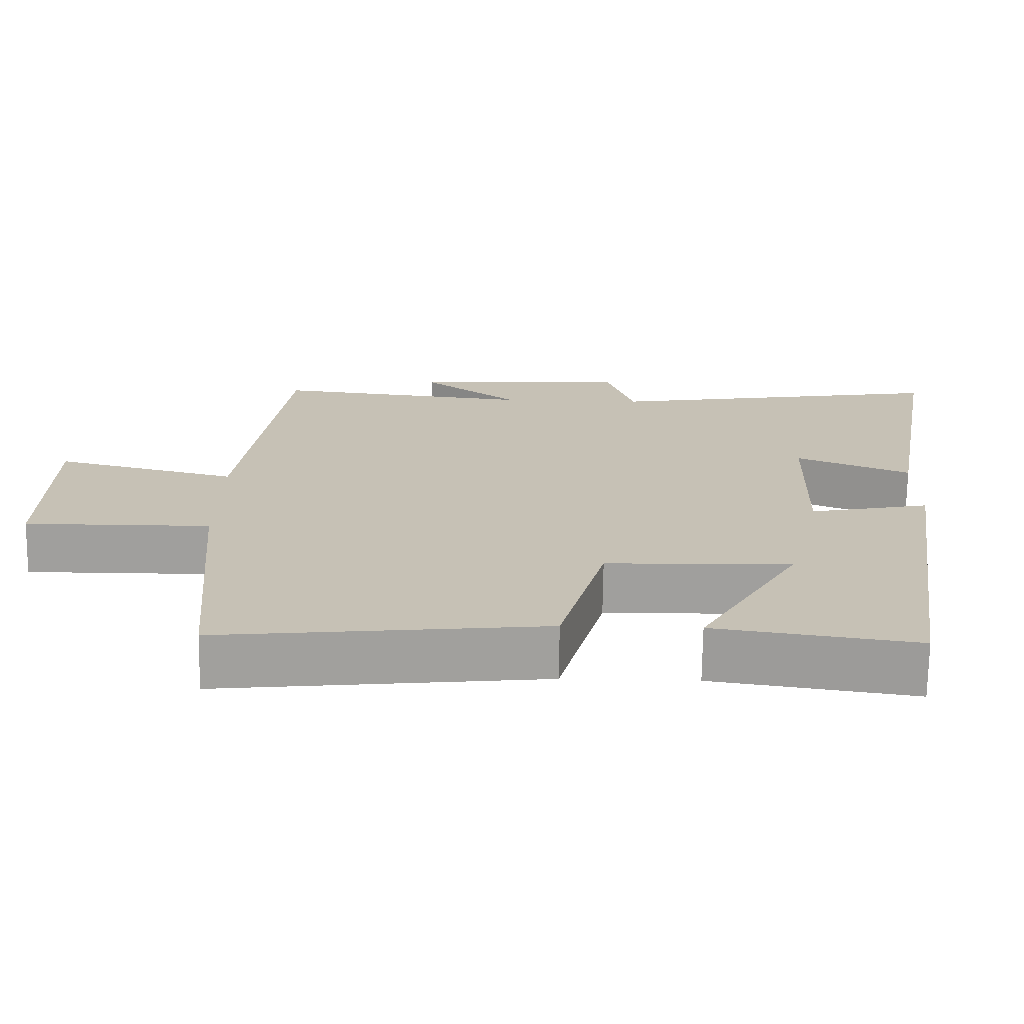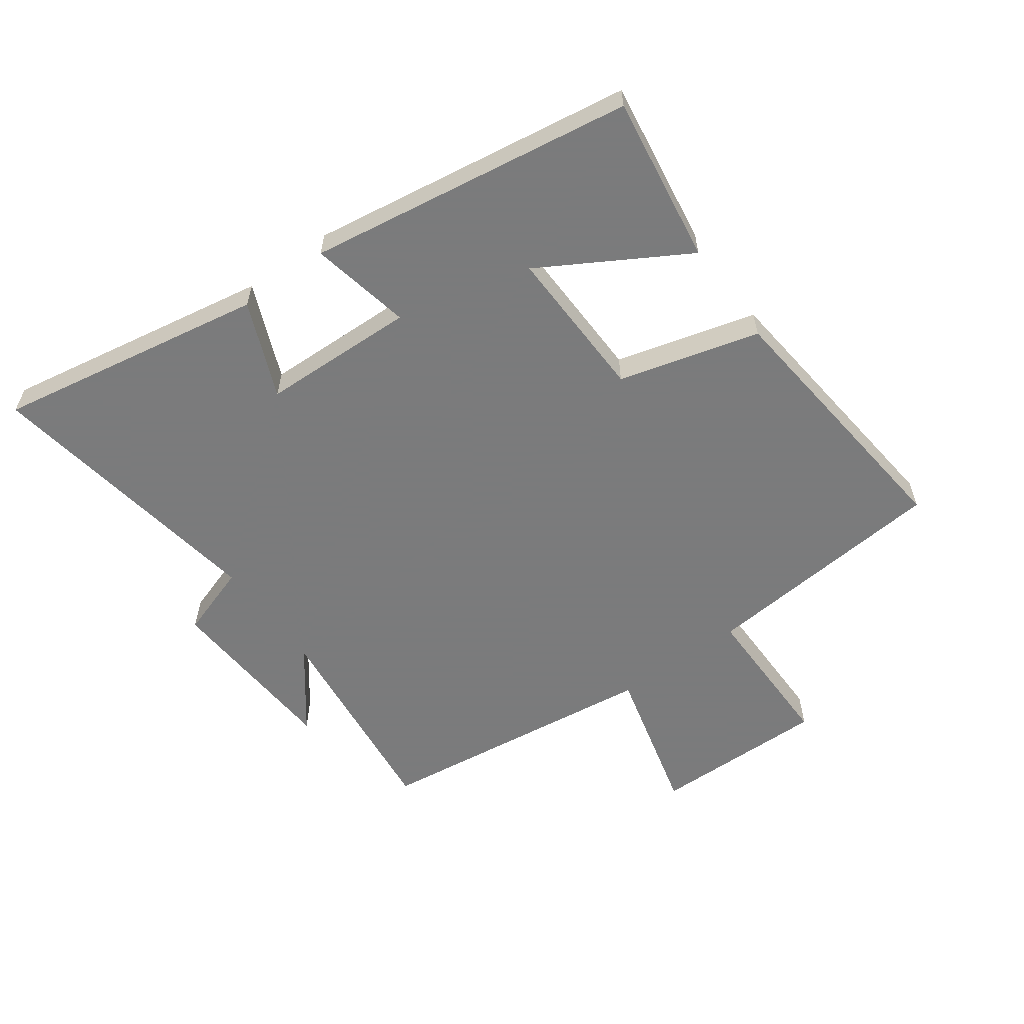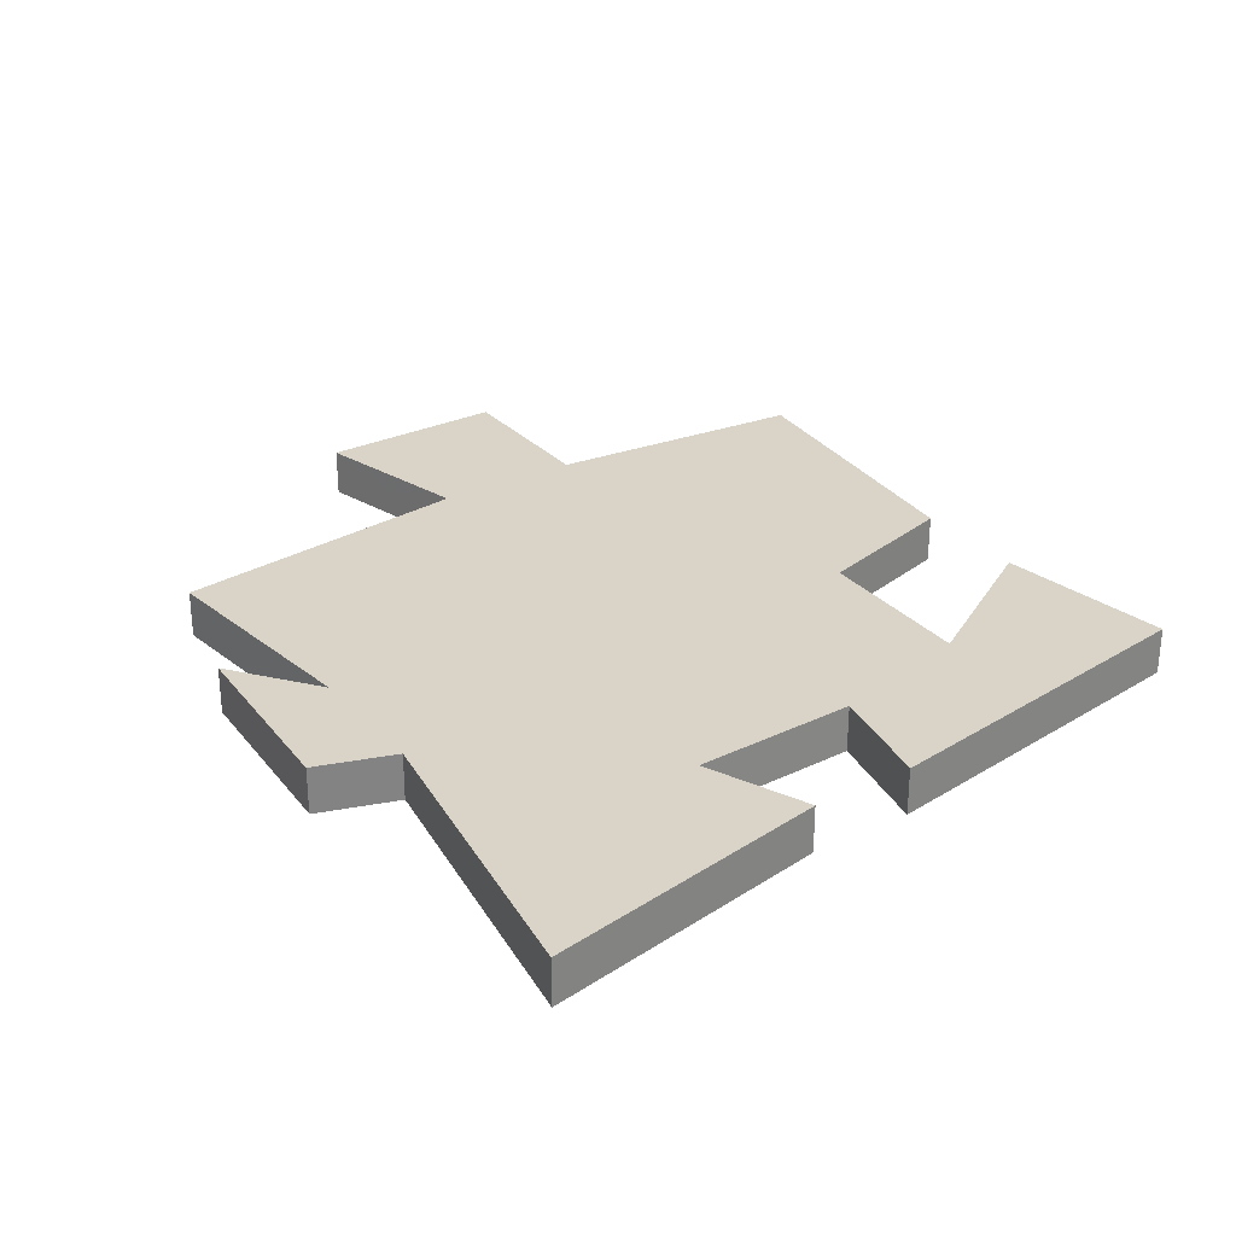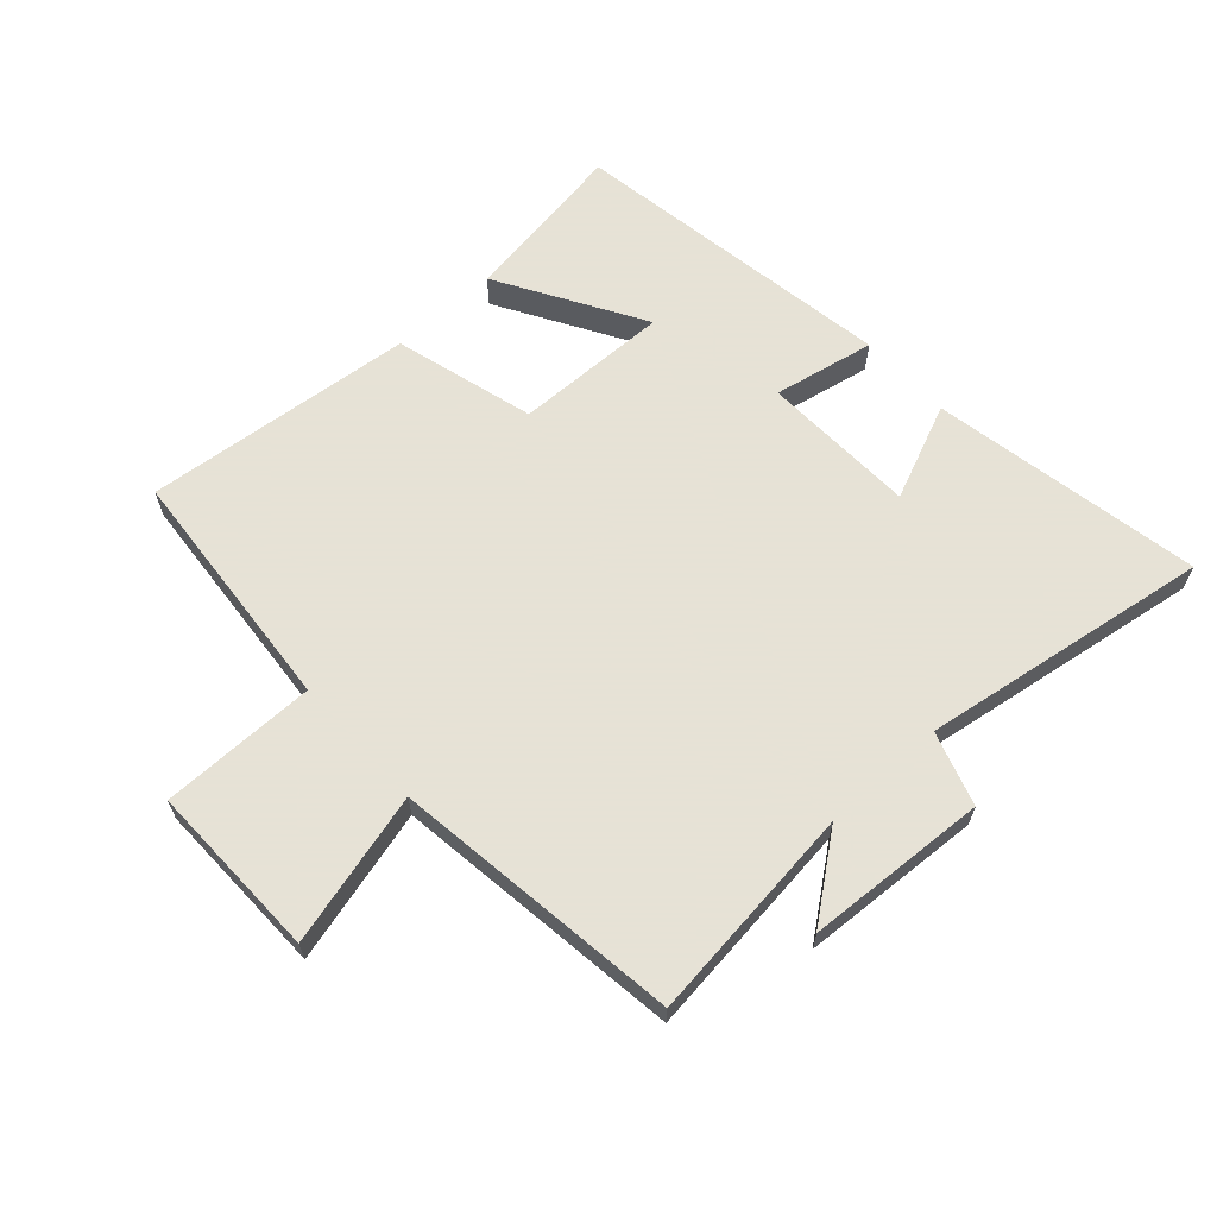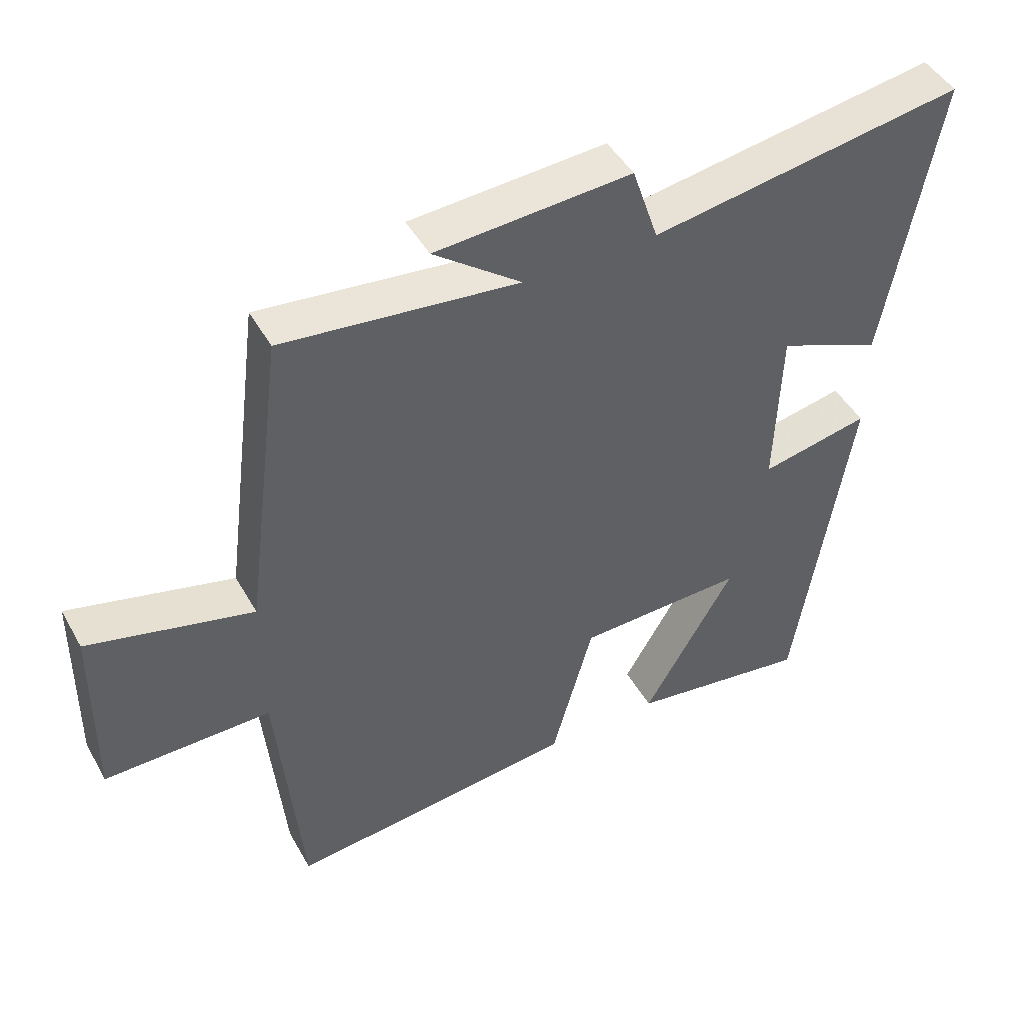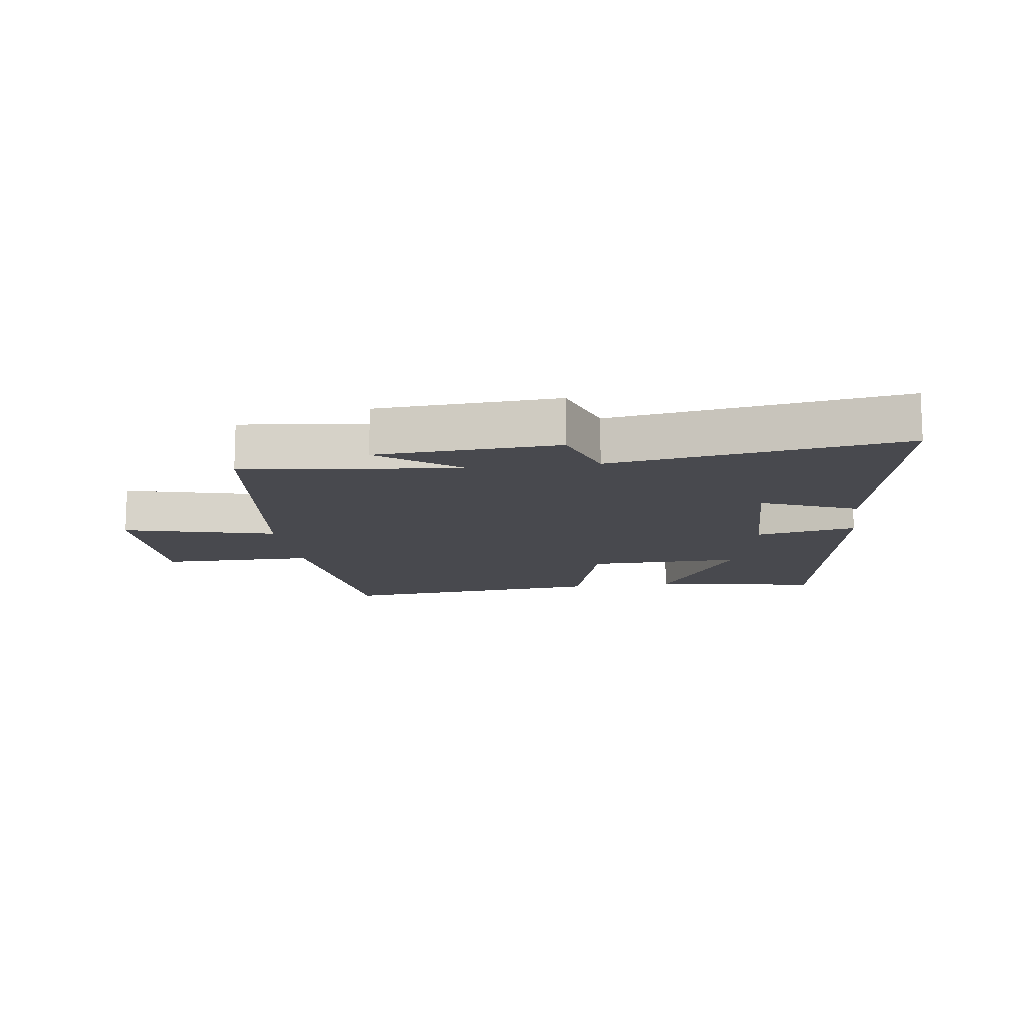
<metadata>
{"format":"obj","ext":"obj","renderer":"f3d","projection":"perspective","resolution":1024,"background":"white","views":[{"elev":-71.3,"azim":-0.8,"up":"+Z"},{"elev":-58.4,"azim":126.0,"up":"+Y"},{"elev":28.8,"azim":56.0,"up":"+Y"},{"elev":63.8,"azim":-42.4,"up":"+Y"},{"elev":46.4,"azim":-28.1,"up":"+Z"},{"elev":-12.6,"azim":7.8,"up":"+Y"}]}
</metadata>
<code>
v -0.44 0.07 0.54
v -0.089 0.07 0.5
v -0.22 0.07 0.6
v 0.072 0.07 0.618
v 0.111 0.07 0.5
v 0.578 0.07 0.574
v 0.5 0.07 0.138
v 0.345 0.07 0.203
v 0.337 0.07 -0.047
v 0.5 0.07 -0.014
v 0.419 0.07 -0.541
v 0.148 0.07 -0.5
v 0.284 0.07 -0.267
v 0.034 0.07 -0.273
v -0.028 0.07 -0.5
v -0.464 0.07 -0.546
v -0.5 0.07 -0.144
v -0.75 0.07 -0.145
v -0.746 0.07 0.139
v -0.5 0.07 0.076
v -0.44 0 0.54
v -0.089 0 0.5
v -0.22 0 0.6
v 0.072 0 0.618
v 0.111 0 0.5
v 0.578 0 0.574
v 0.5 0 0.138
v 0.345 0 0.203
v 0.337 0 -0.047
v 0.5 0 -0.014
v 0.419 0 -0.541
v 0.148 0 -0.5
v 0.284 0 -0.267
v 0.034 0 -0.273
v -0.028 0 -0.5
v -0.464 0 -0.546
v -0.5 0 -0.144
v -0.75 0 -0.145
v -0.746 0 0.139
v -0.5 0 0.076
f 17 18 19 20
f 20 1 2
f 17 20 2
f 16 17 2
f 15 16 2
f 14 15 2
f 13 14 2
f 10 11 12 13
f 9 10 13
f 8 9 13 2
f 5 6 7 8
f 5 8 2 3
f 3 4 5
f 40 39 38 37
f 22 21 40
f 22 40 37
f 22 37 36
f 22 36 35
f 22 35 34
f 22 34 33
f 33 32 31 30
f 33 30 29
f 22 33 29 28
f 28 27 26 25
f 23 22 28 25
f 25 24 23
f 1 21 22 2
f 2 22 23 3
f 3 23 24 4
f 4 24 25 5
f 5 25 26 6
f 6 26 27 7
f 7 27 28 8
f 8 28 29 9
f 9 29 30 10
f 10 30 31 11
f 11 31 32 12
f 12 32 33 13
f 13 33 34 14
f 14 34 35 15
f 15 35 36 16
f 16 36 37 17
f 17 37 38 18
f 18 38 39 19
f 19 39 40 20
f 20 40 21 1

</code>
